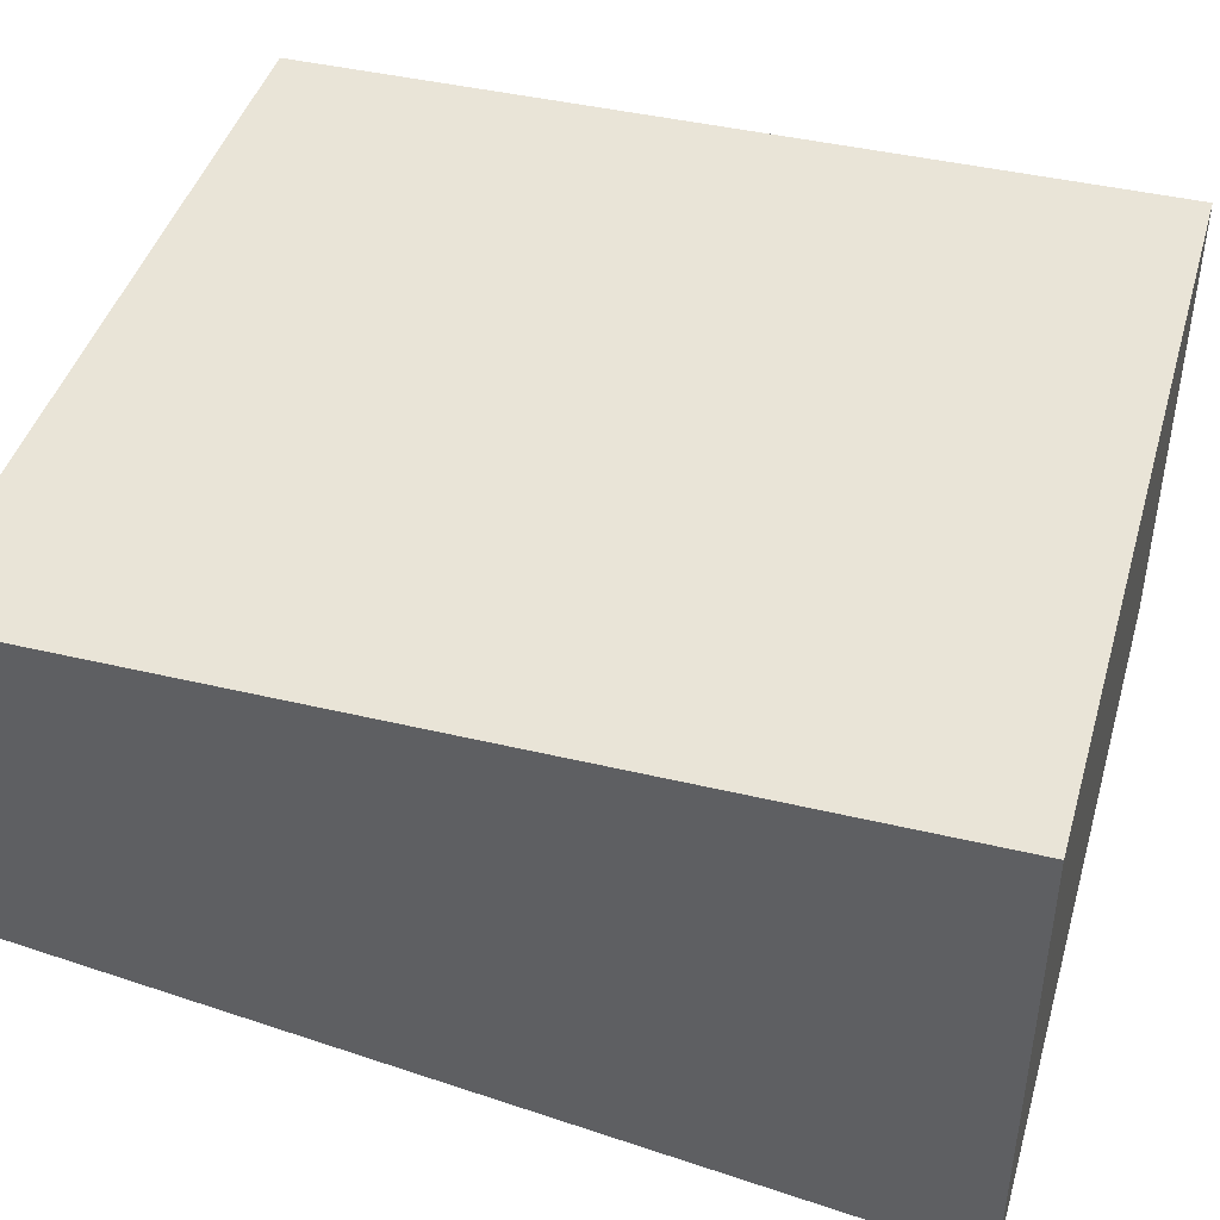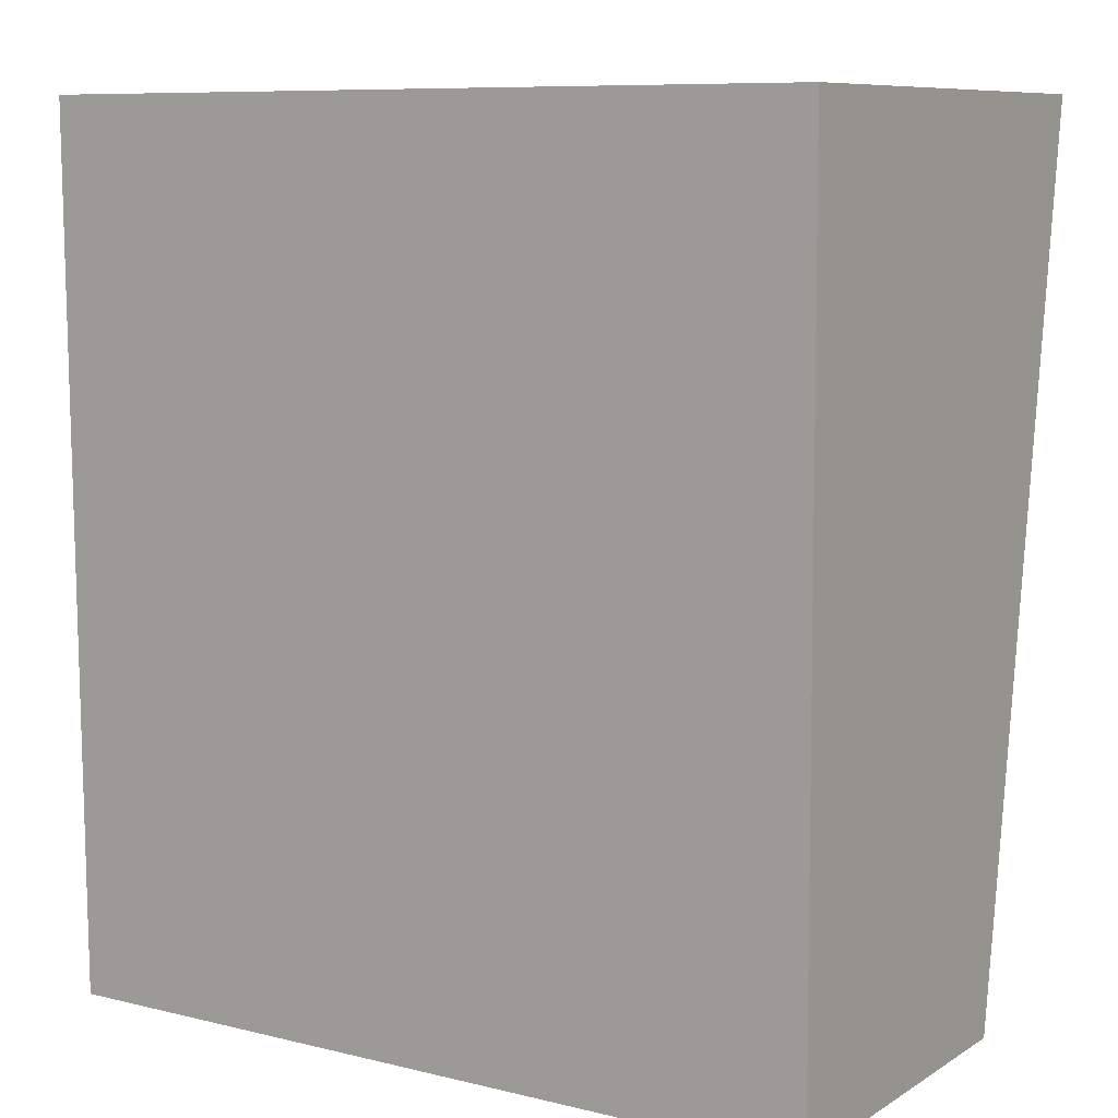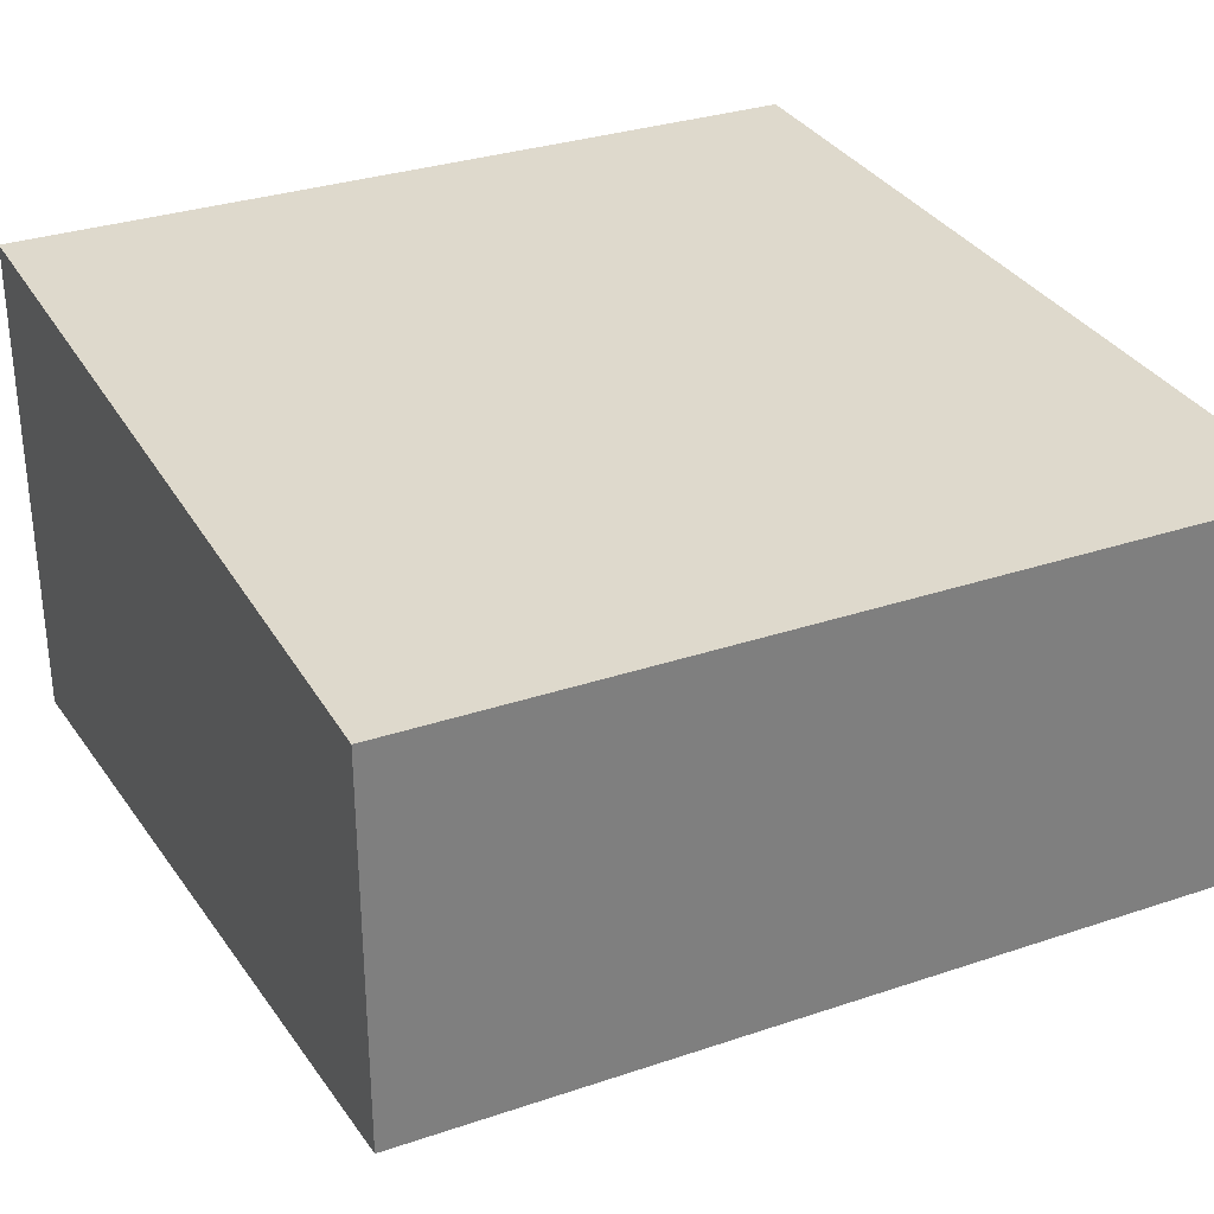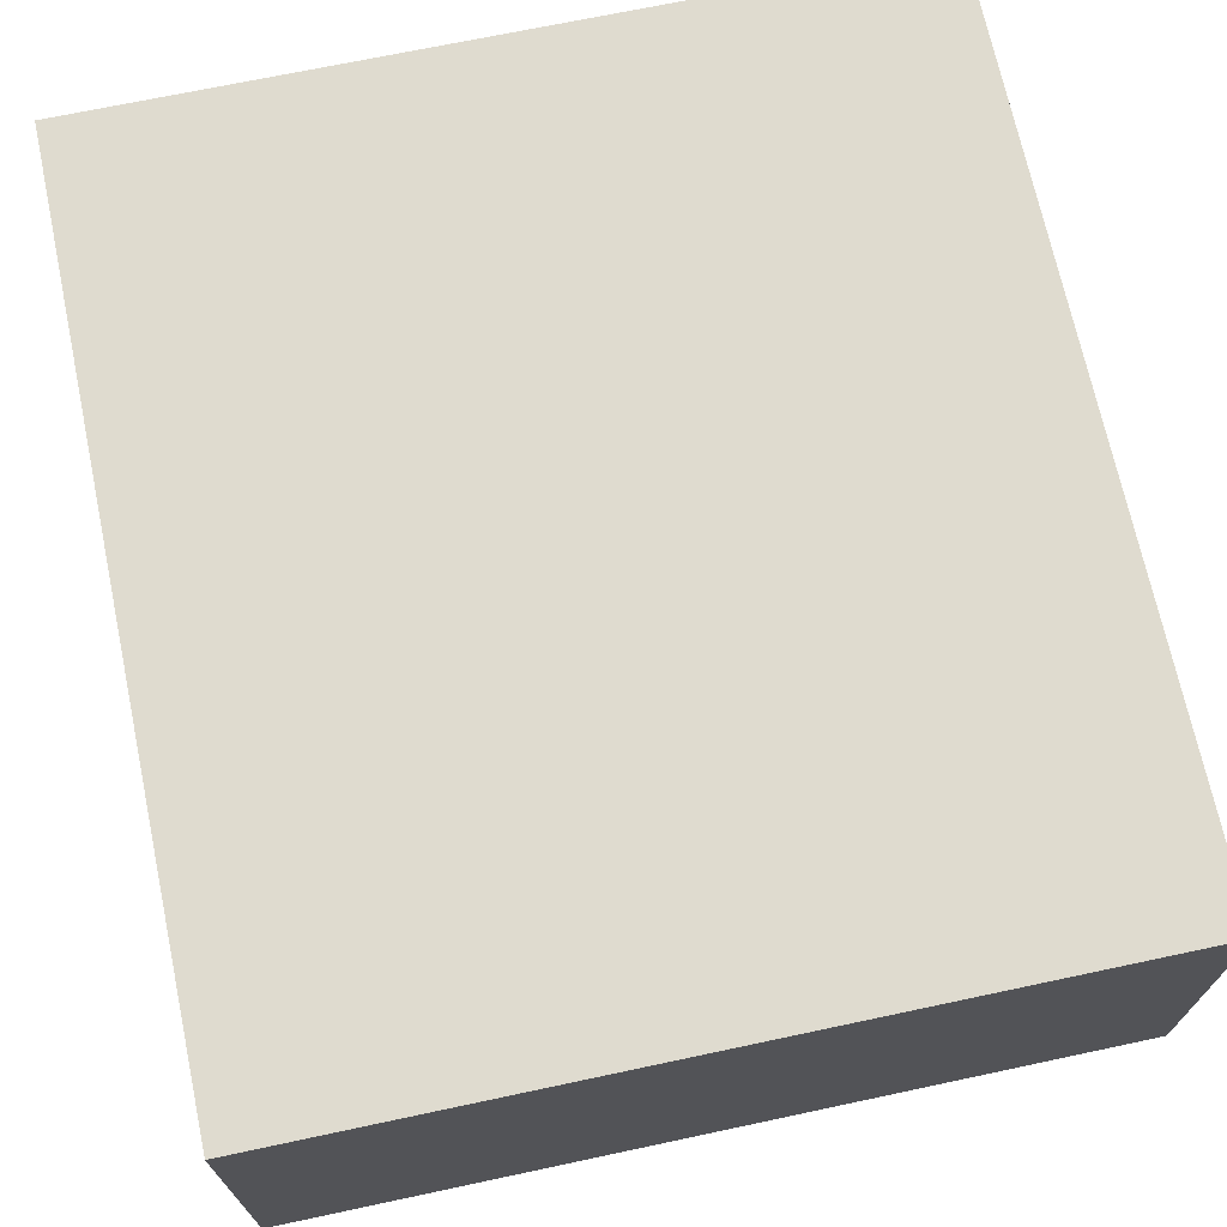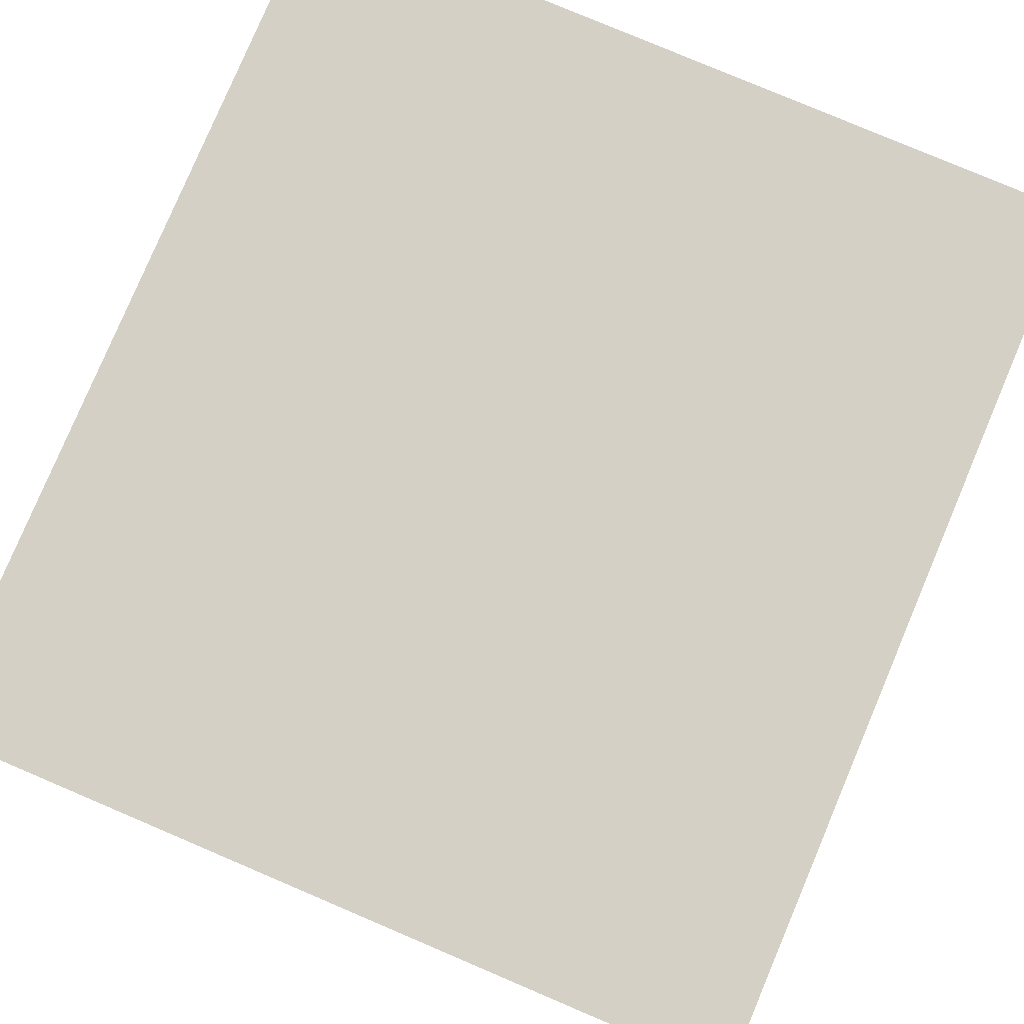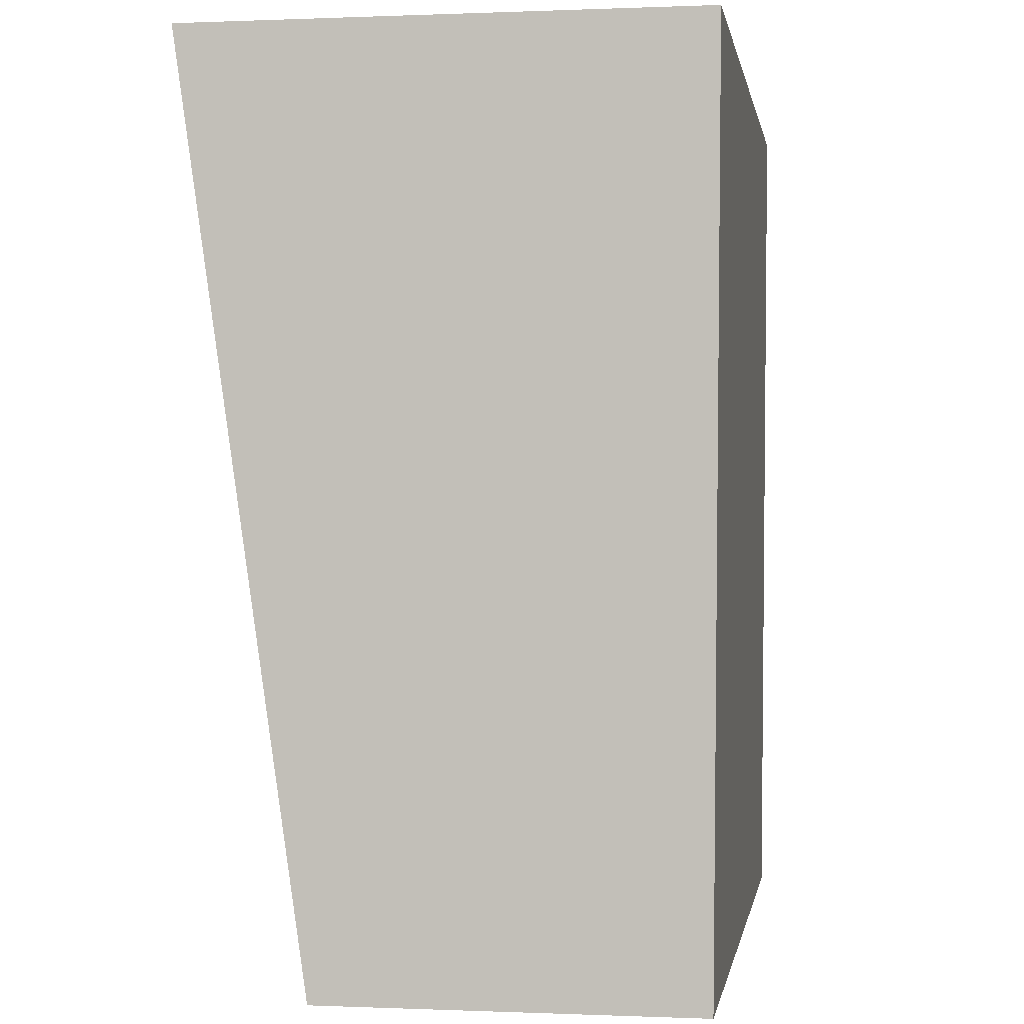
<metadata>
{"format":"obj","ext":"obj","renderer":"f3d","projection":"perspective","resolution":1024,"background":"white","views":[{"elev":43.9,"azim":-74.0,"up":"+Y"},{"elev":8.9,"azim":-147.1,"up":"+Z"},{"elev":31.4,"azim":154.4,"up":"+Y"},{"elev":70.0,"azim":168.0,"up":"+Y"},{"elev":79.8,"azim":-157.0,"up":"+Y"},{"elev":-0.0,"azim":99.0,"up":"+Z"}]}
</metadata>
<code>
v 0.9548 0.3646 0.4228
v 0.9548 0.1853 0.4228
v 0.9548 0.3622 0.1034
v 0.6648 0.3622 0.1034
v 0.6648 0.1853 0.4228
v 0.6648 0.2308 0.1034
v 0.6648 0.3646 0.4228
v 0.9548 0.2308 0.1034
f 1 2 3
f 1 3 4
f 6 4 3
f 6 2 5
f 7 1 4
f 7 6 5
f 7 4 6
f 7 5 2
f 7 2 1
f 8 6 3
f 8 3 2
f 8 2 6

</code>
